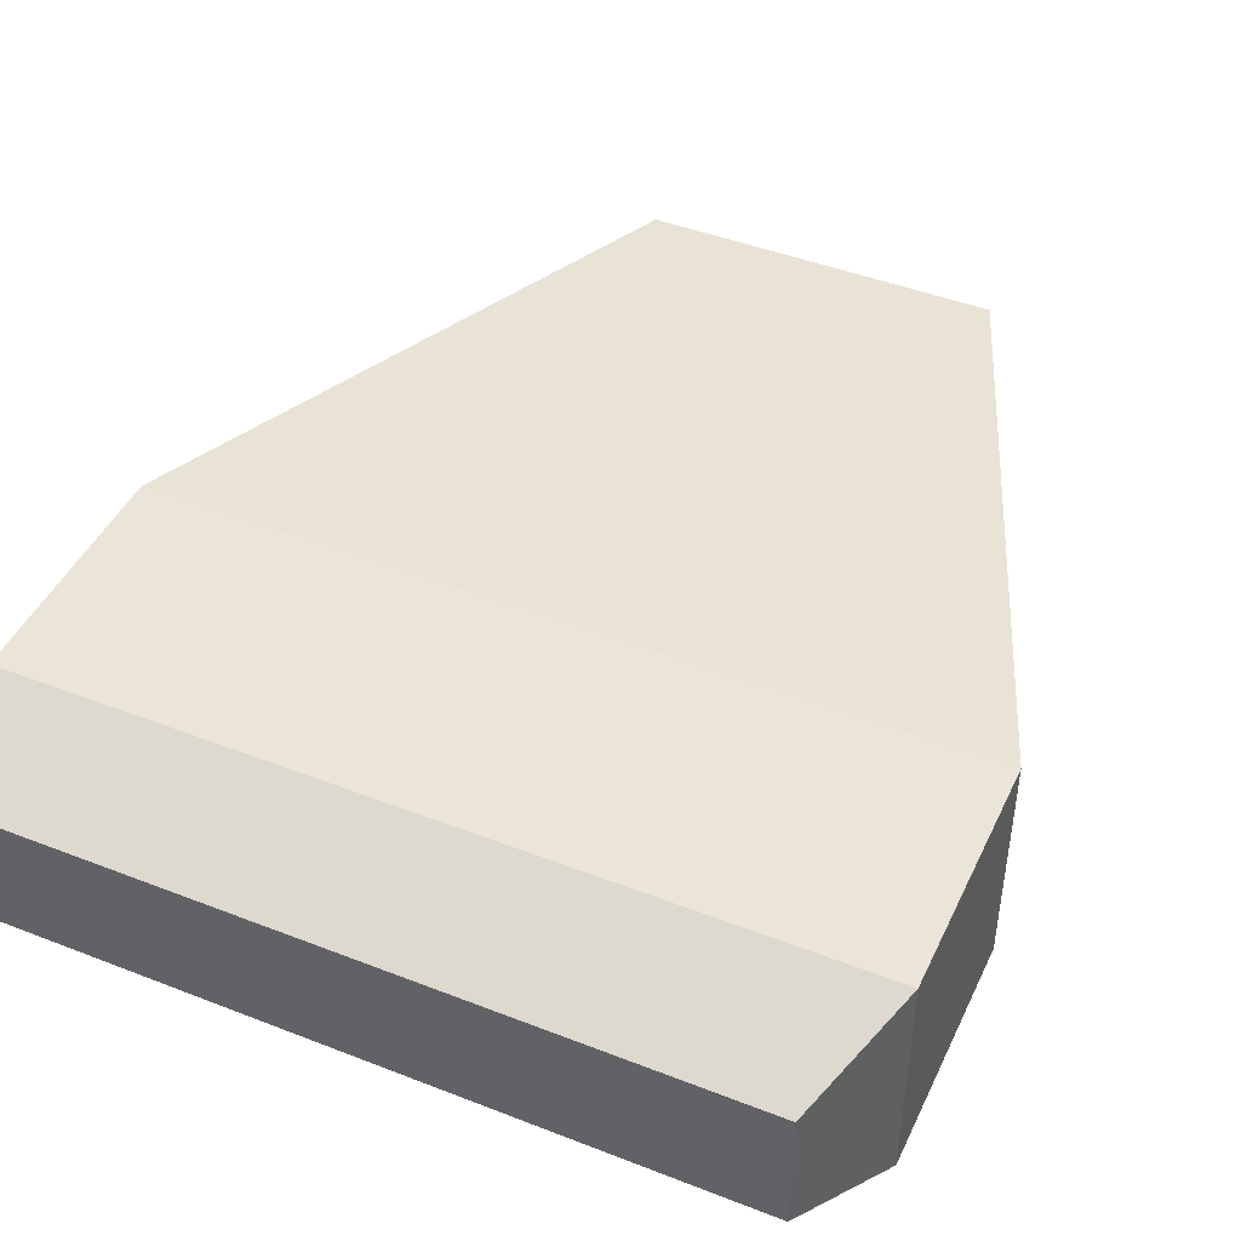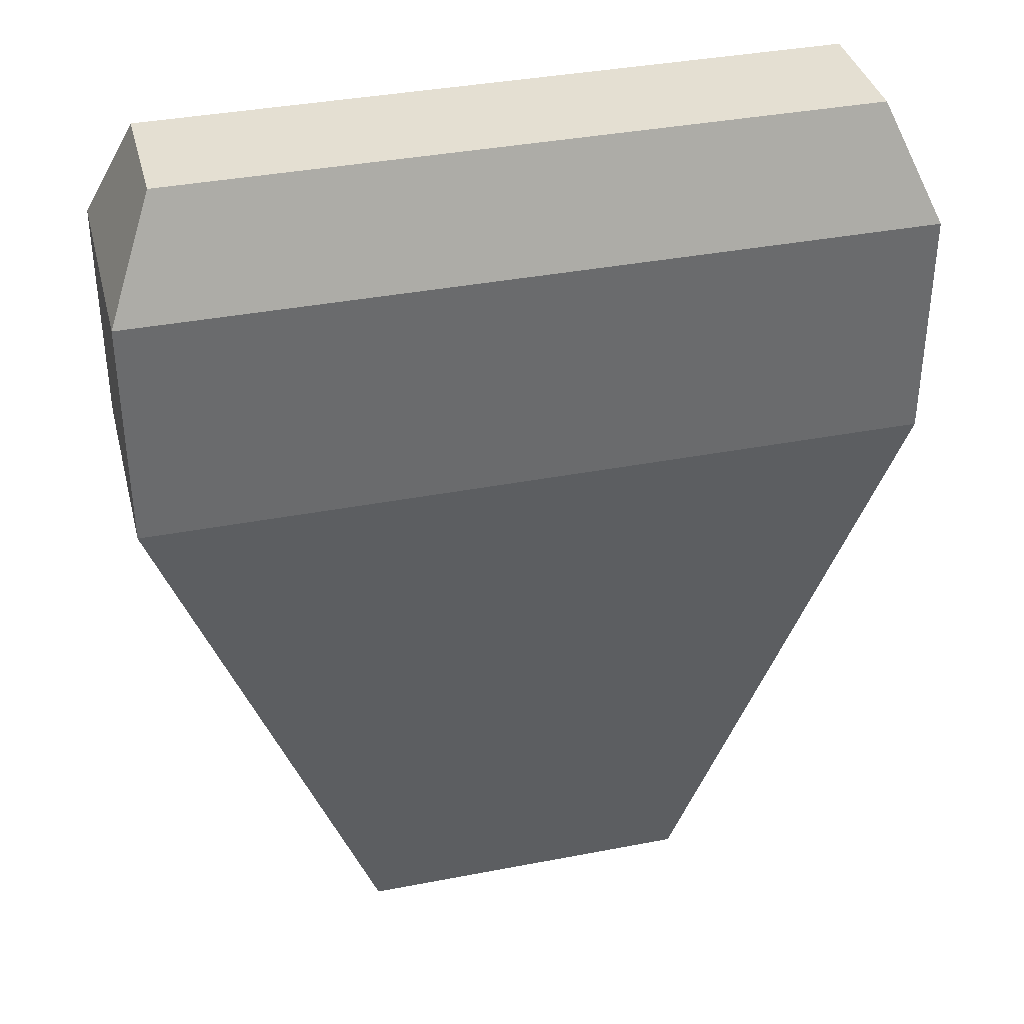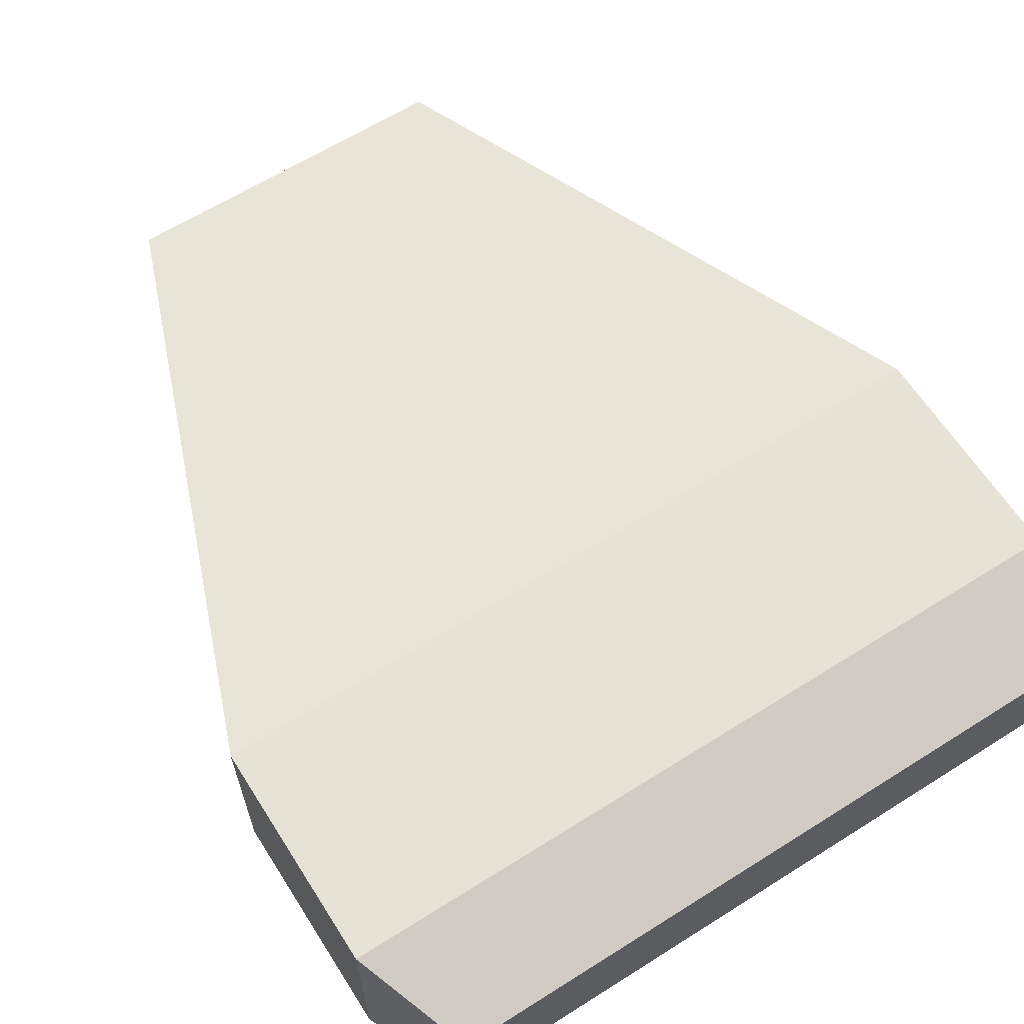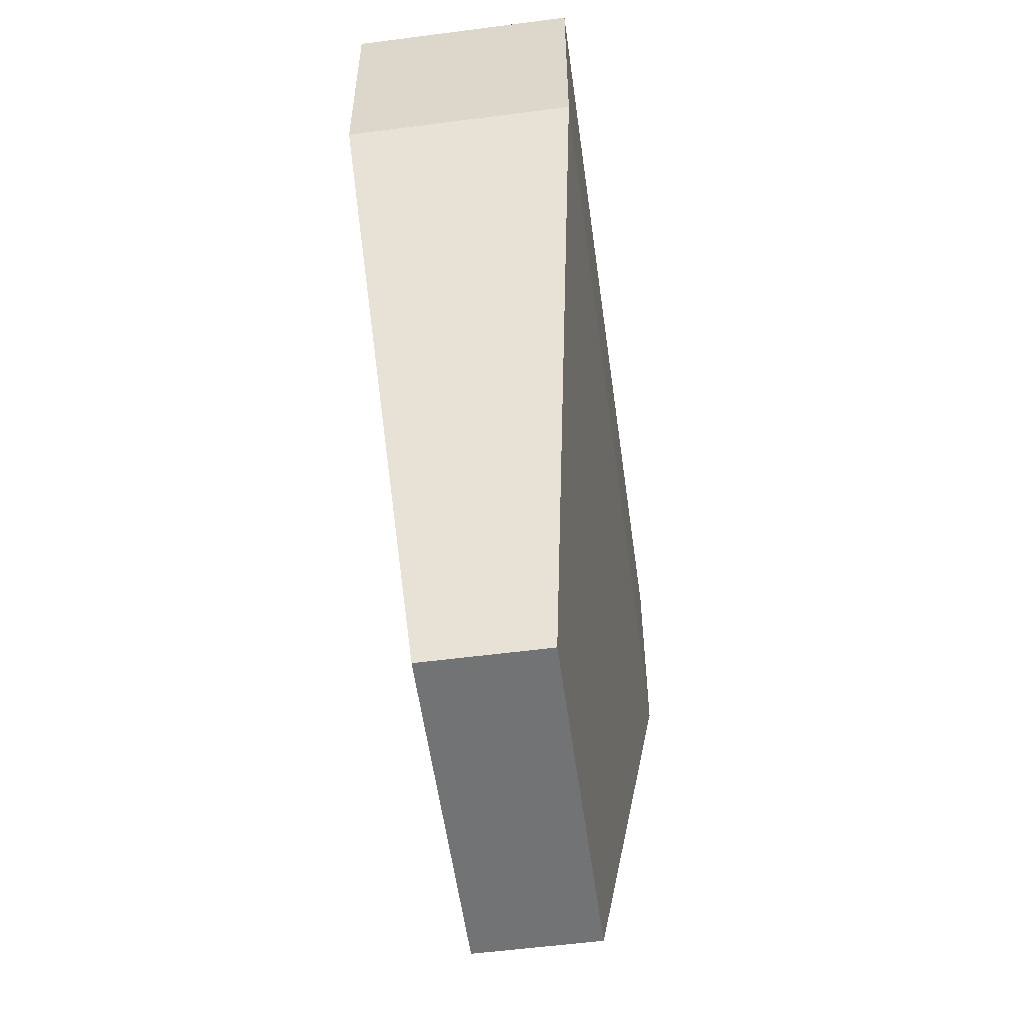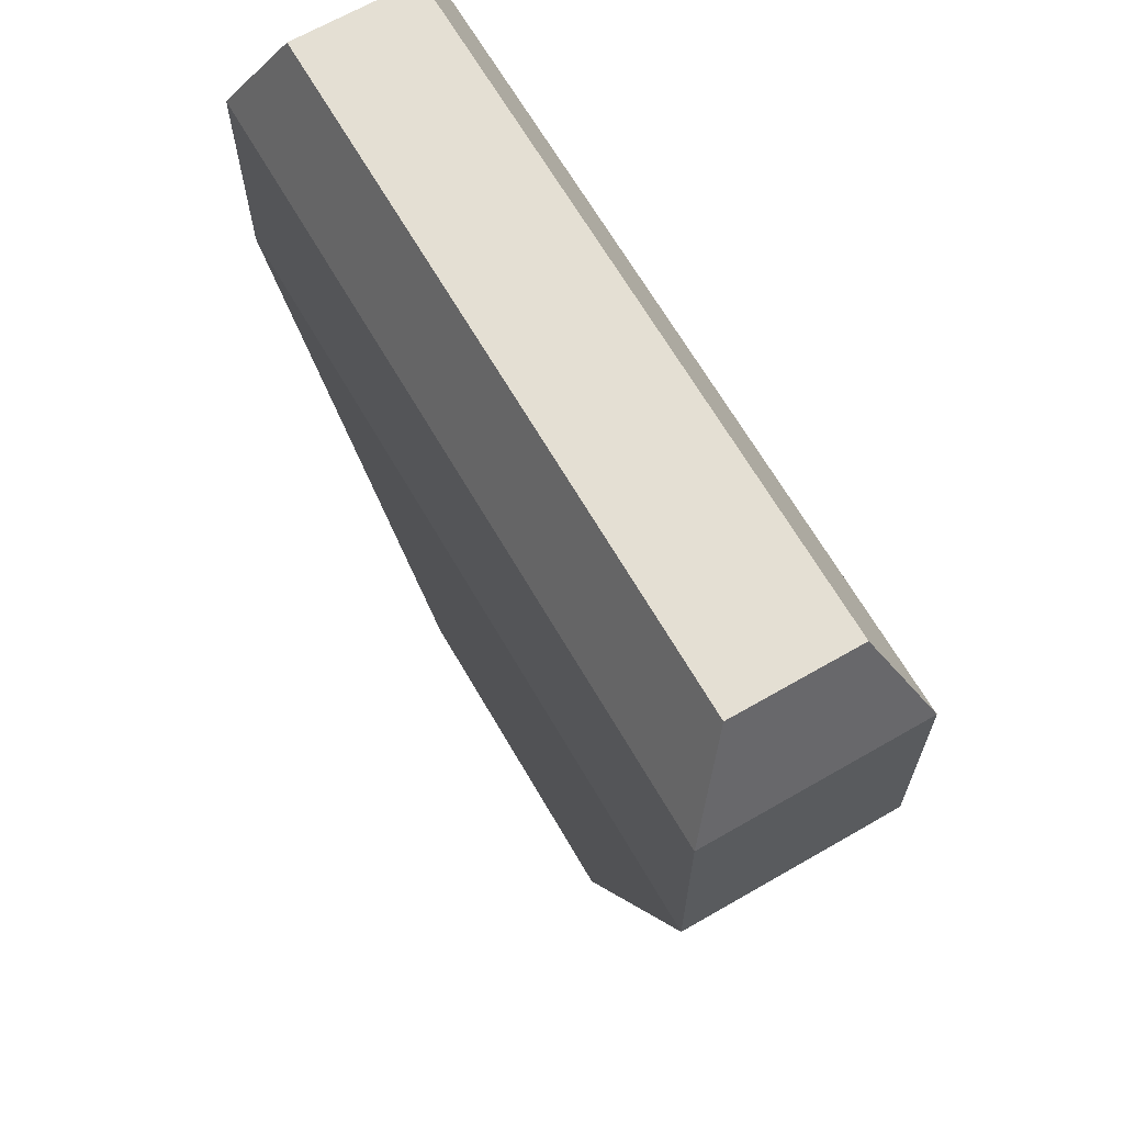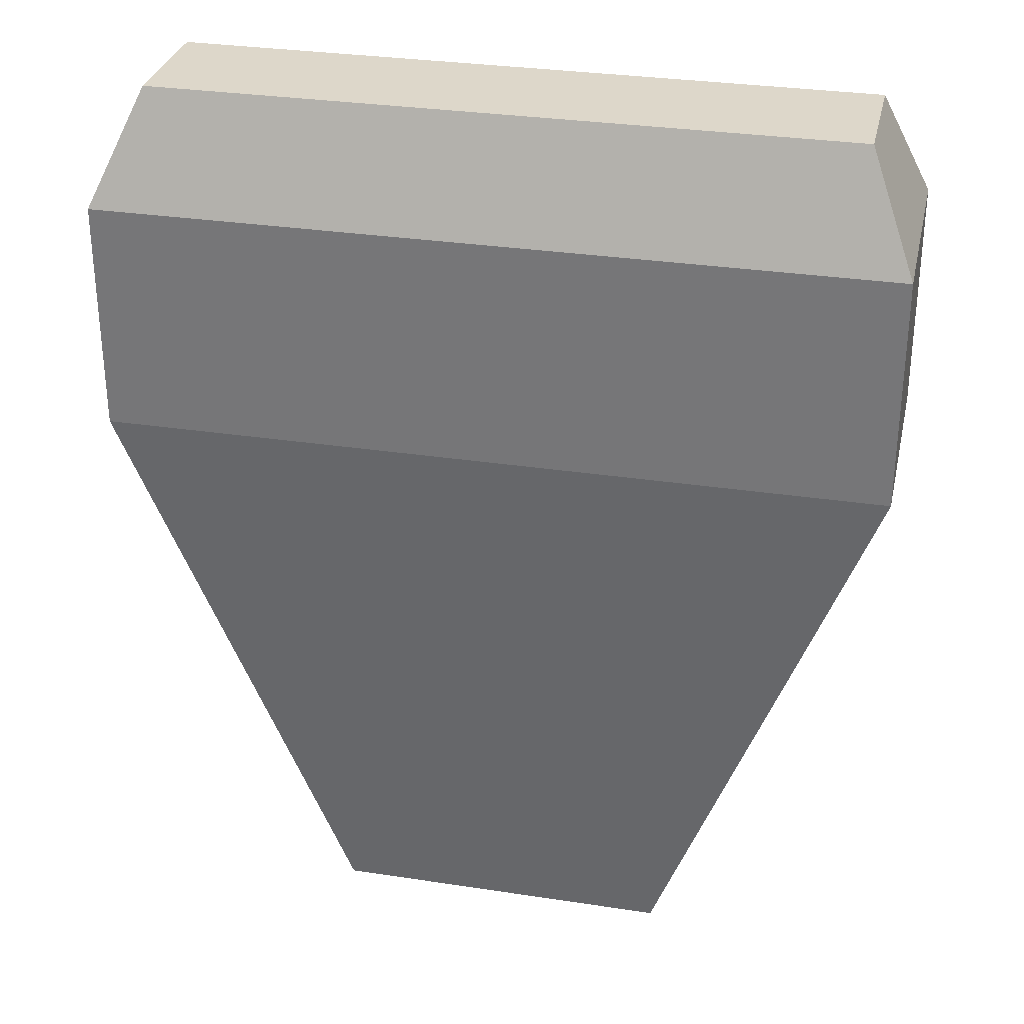
<metadata>
{"format":"obj","ext":"obj","renderer":"f3d","projection":"perspective","resolution":1024,"background":"white","views":[{"elev":44.9,"azim":24.3,"up":"+Y"},{"elev":37.1,"azim":-14.0,"up":"+Z"},{"elev":63.4,"azim":-32.5,"up":"+Y"},{"elev":-55.8,"azim":-82.2,"up":"+Z"},{"elev":66.4,"azim":-120.1,"up":"+Z"},{"elev":30.9,"azim":12.4,"up":"+Z"}]}
</metadata>
<code>
o Mesh
v -4.358 -1.23 -0.4261
v 4.358 -1.23 -0.4261
v 4.358 -1.23 2.146
v -4.358 -1.23 2.146
v -4.358 1.23 -0.4261
v 4.358 1.23 -0.4261
v 4.358 1.23 2.146
v -4.358 1.23 2.146
v 3.83 -0.7021 3.376
v -3.83 -0.7021 3.376
v 3.83 0.7021 3.376
v -3.83 0.7021 3.376
v -1.906 -0.6853 -6.926
v 1.906 -0.6853 -6.926
v -1.906 0.6853 -6.926
v 1.906 0.6853 -6.926
g Default
f 1 2 3 4
f 6 7 3 2
f 8 5 1 4
f 5 8 7 6
f 8 4 10 12
f 4 3 9 10
f 3 7 11 9
f 7 8 12 11
f 11 12 10 9
f 5 6 16 15
f 6 2 14 16
f 2 1 13 14
f 1 5 15 13
f 15 16 14 13

</code>
